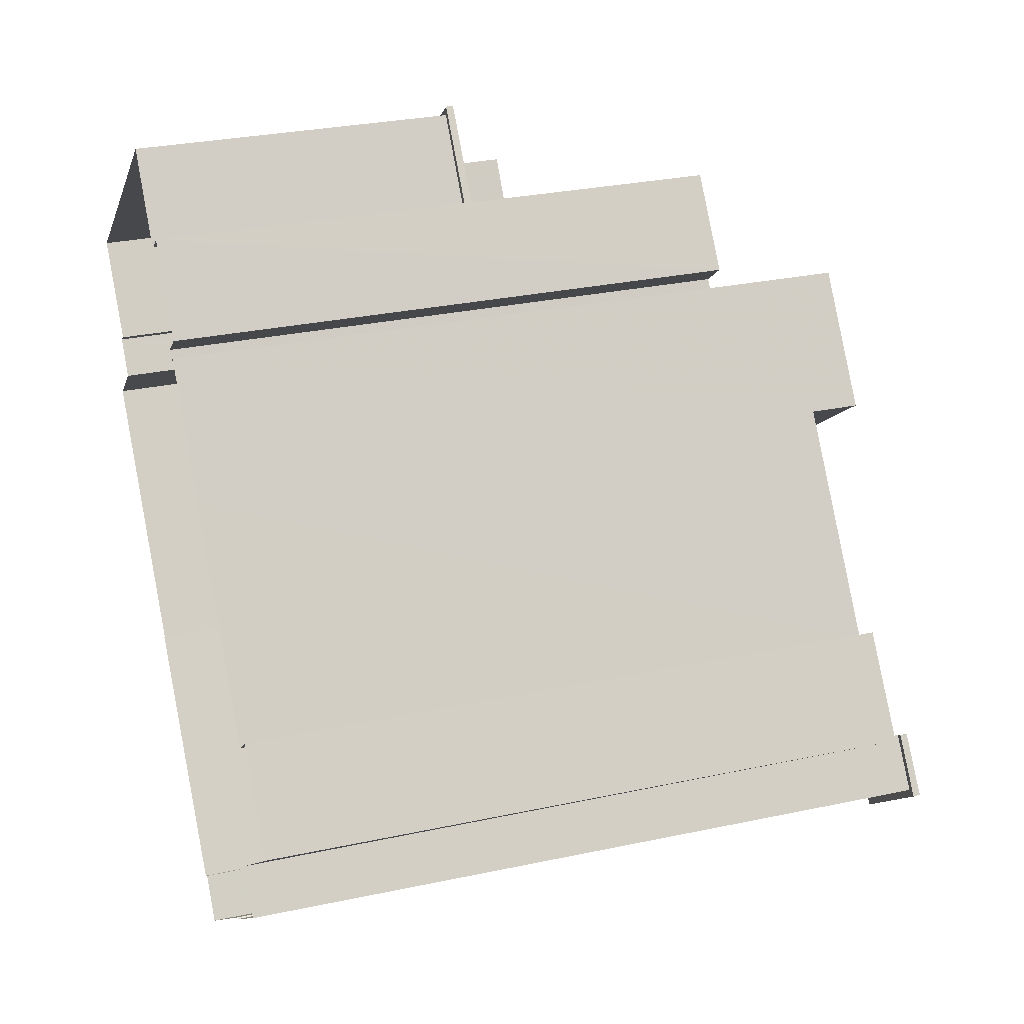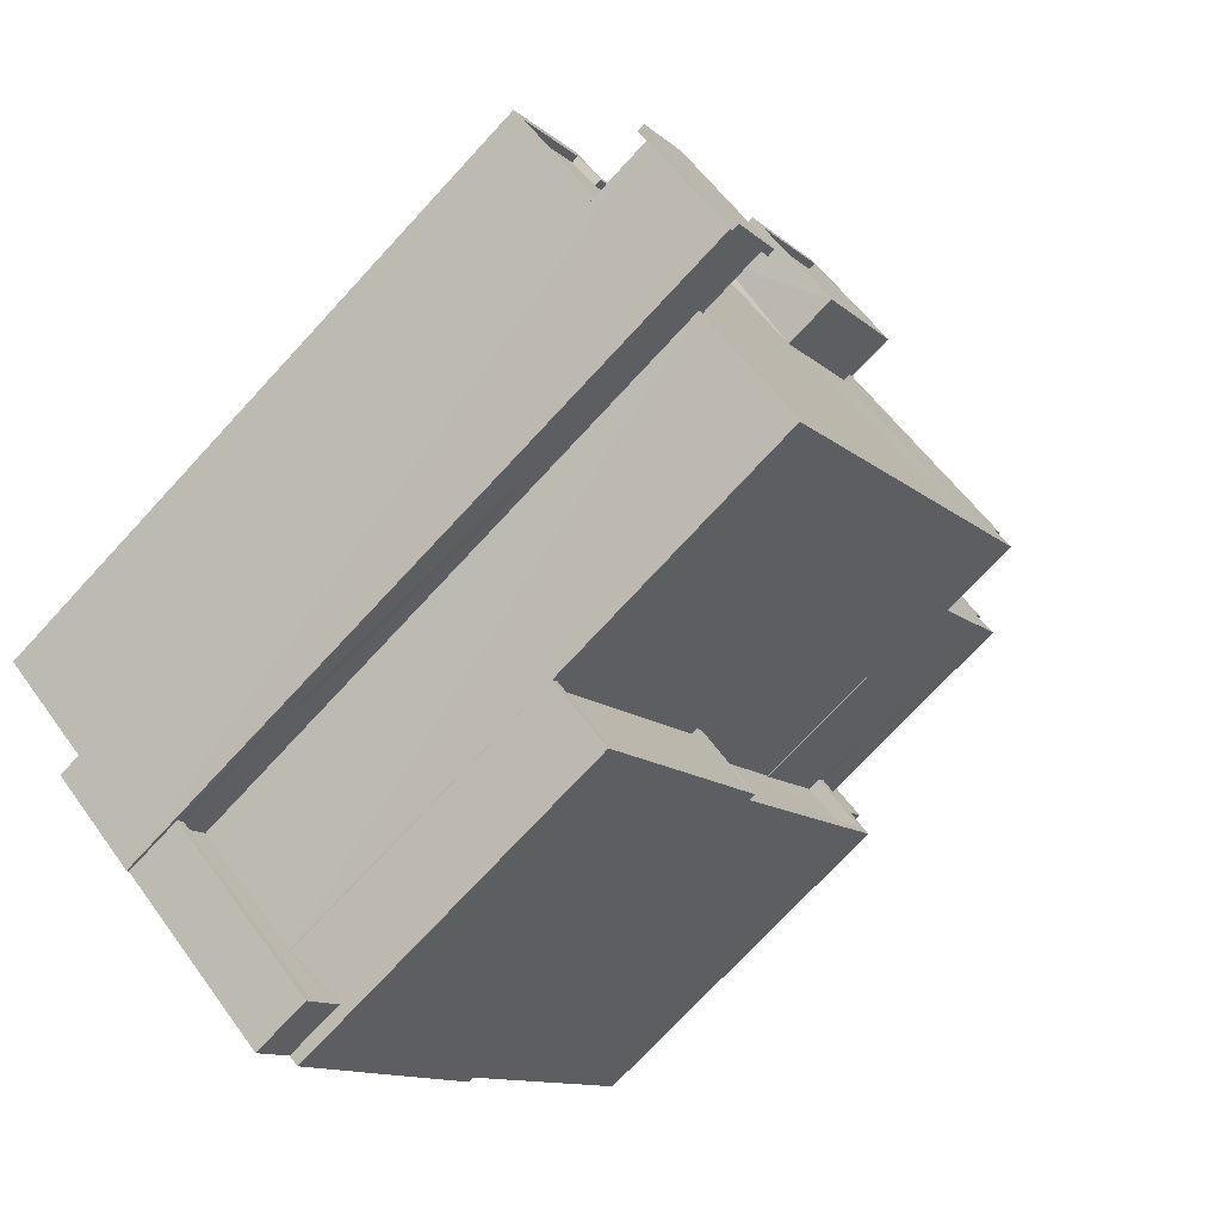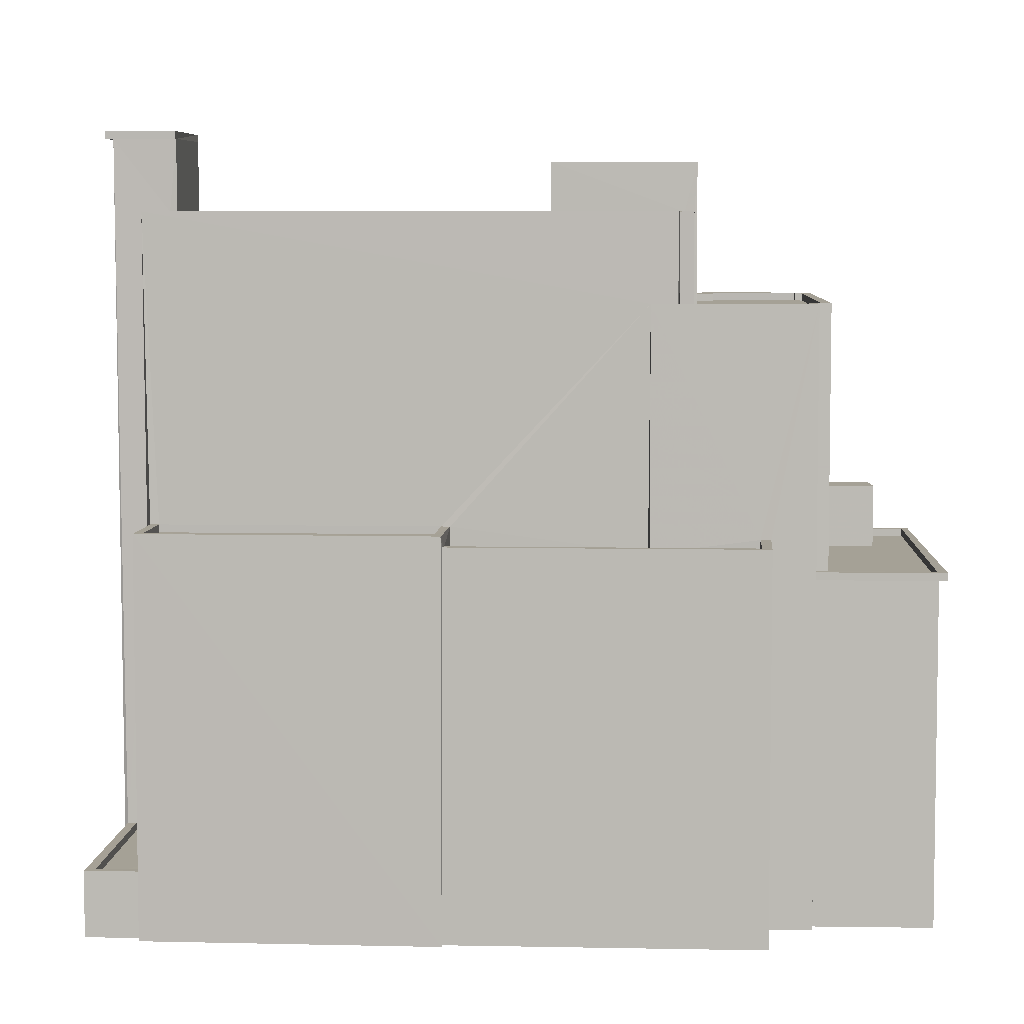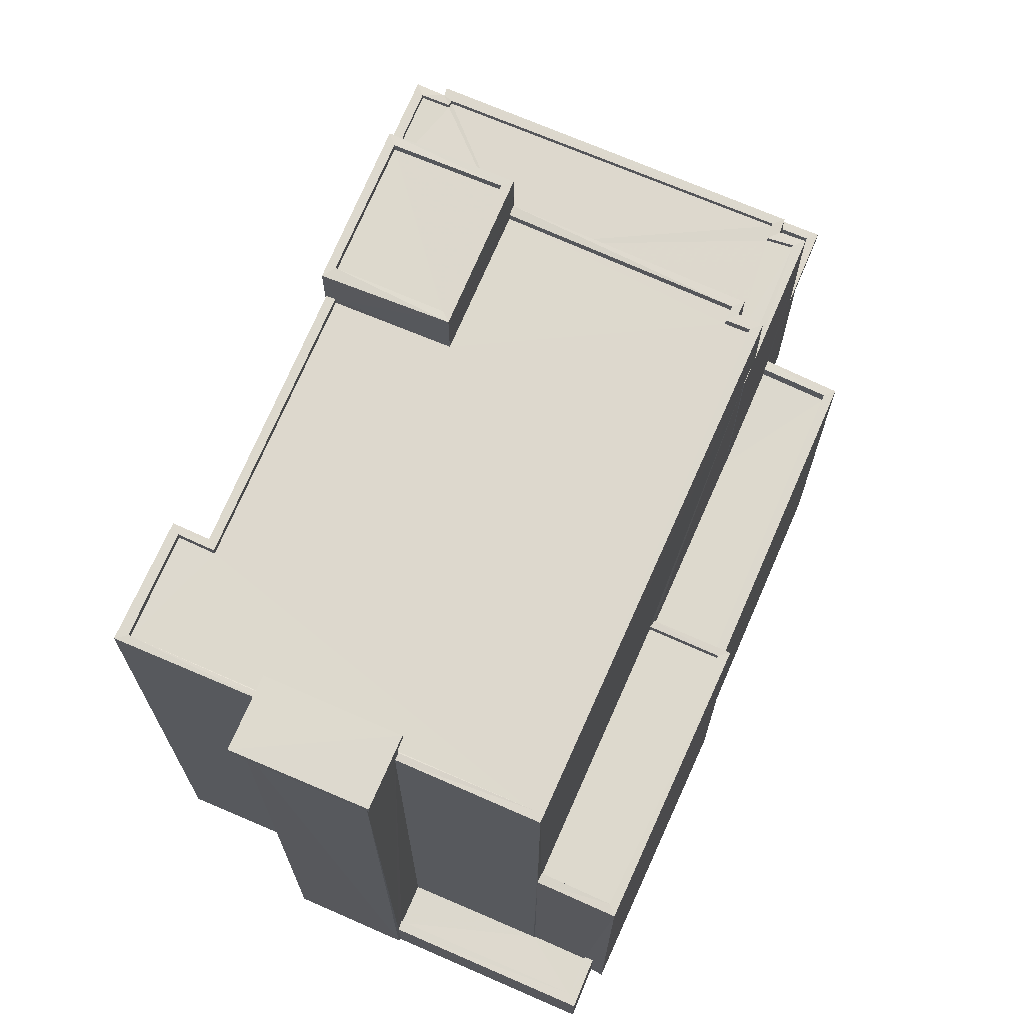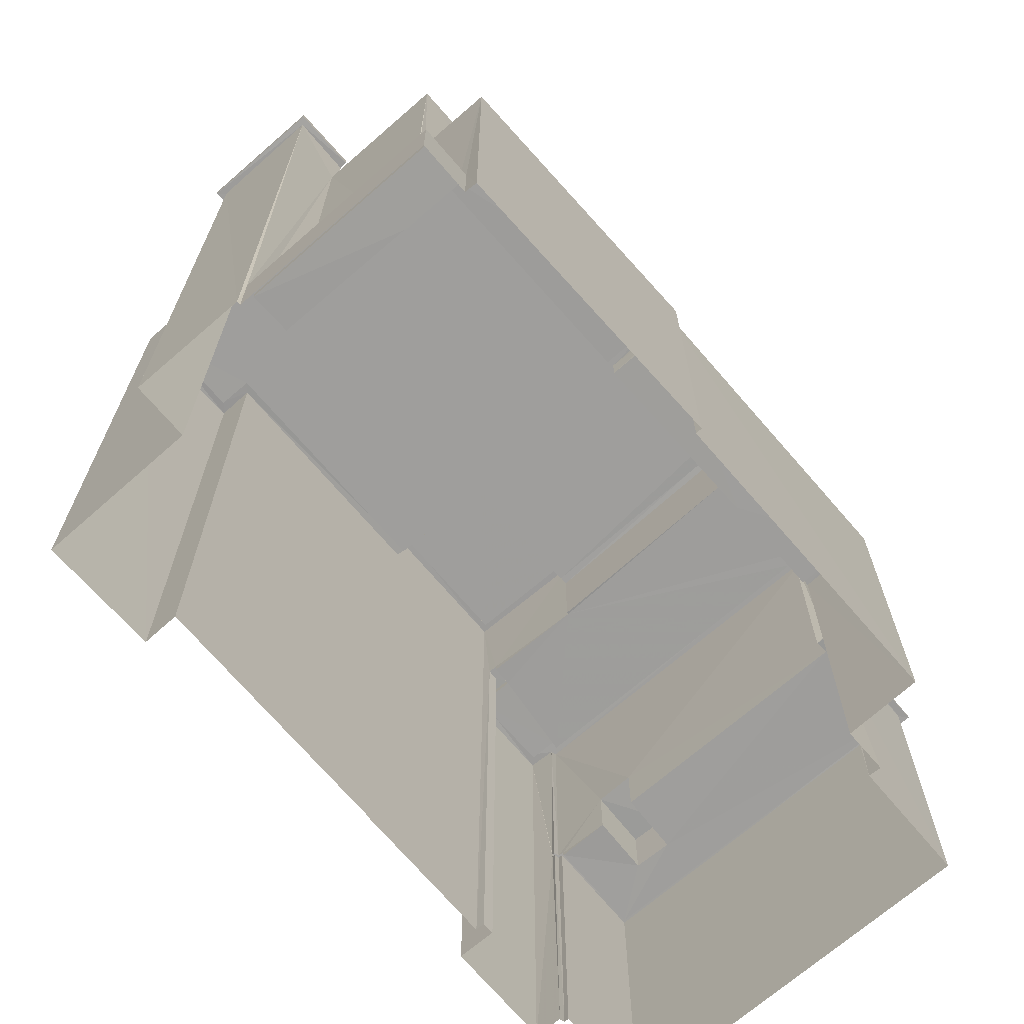
<metadata>
{"format":"obj","ext":"obj","renderer":"f3d","projection":"perspective","resolution":1024,"background":"white","views":[{"elev":29.0,"azim":-107.7,"up":"+Y"},{"elev":-73.5,"azim":-42.7,"up":"+Y"},{"elev":6.1,"azim":55.3,"up":"+Z"},{"elev":72.2,"azim":-14.4,"up":"+Z"},{"elev":-70.8,"azim":3.1,"up":"+Z"}]}
</metadata>
<code>
v 1.196e+05 7.866e+05 23.74
v 1.196e+05 7.866e+05 23.74
v 1.196e+05 7.866e+05 23.74
v 1.196e+05 7.866e+05 23.74
v 1.196e+05 7.866e+05 23.74
v 1.196e+05 7.866e+05 23.74
v 1.196e+05 7.866e+05 23.74
v 1.196e+05 7.866e+05 23.73
v 1.196e+05 7.866e+05 23.73
v 1.196e+05 7.866e+05 23.74
v 1.196e+05 7.866e+05 23.74
v 1.196e+05 7.866e+05 23.74
v 1.196e+05 7.866e+05 23.74
v 1.196e+05 7.866e+05 23.73
v 1.196e+05 7.866e+05 23.74
v 1.196e+05 7.866e+05 23.73
v 1.196e+05 7.866e+05 23.73
v 1.196e+05 7.866e+05 23.73
v 1.196e+05 7.866e+05 23.74
v 1.196e+05 7.866e+05 23.74
v 1.196e+05 7.866e+05 23.74
v 1.196e+05 7.866e+05 23.74
v 1.196e+05 7.866e+05 23.73
v 1.196e+05 7.866e+05 23.73
v 1.196e+05 7.866e+05 23.74
v 1.196e+05 7.866e+05 23.73
v 1.196e+05 7.866e+05 23.73
v 1.196e+05 7.866e+05 23.74
v 1.196e+05 7.866e+05 48.57
v 1.196e+05 7.866e+05 48.57
v 1.196e+05 7.866e+05 48.57
v 1.196e+05 7.866e+05 48.57
v 1.196e+05 7.866e+05 48.57
v 1.196e+05 7.866e+05 48.57
v 1.196e+05 7.866e+05 48.57
v 1.196e+05 7.866e+05 48.57
v 1.196e+05 7.866e+05 34.81
v 1.196e+05 7.866e+05 34.81
v 1.196e+05 7.866e+05 34.81
v 1.196e+05 7.866e+05 34.8
v 1.196e+05 7.866e+05 34.8
v 1.196e+05 7.866e+05 34.81
v 1.196e+05 7.866e+05 34.8
v 1.196e+05 7.866e+05 34.8
v 1.196e+05 7.866e+05 34.81
v 1.196e+05 7.866e+05 34.81
v 1.196e+05 7.866e+05 25.59
v 1.196e+05 7.866e+05 25.59
v 1.196e+05 7.866e+05 25.59
v 1.196e+05 7.866e+05 25.59
v 1.196e+05 7.866e+05 25.59
v 1.196e+05 7.866e+05 25.59
v 1.196e+05 7.866e+05 25.84
v 1.196e+05 7.866e+05 25.84
v 1.196e+05 7.866e+05 25.84
v 1.196e+05 7.866e+05 25.84
v 1.196e+05 7.866e+05 25.84
v 1.196e+05 7.866e+05 25.84
v 1.196e+05 7.866e+05 36.43
v 1.196e+05 7.866e+05 36.43
v 1.196e+05 7.866e+05 36.43
v 1.196e+05 7.866e+05 36.43
v 1.196e+05 7.866e+05 36.43
v 1.196e+05 7.866e+05 36.43
v 1.196e+05 7.866e+05 36.43
v 1.196e+05 7.866e+05 36.43
v 1.196e+05 7.866e+05 36.18
v 1.196e+05 7.866e+05 36.18
v 1.196e+05 7.866e+05 36.18
v 1.196e+05 7.866e+05 36.18
v 1.196e+05 7.866e+05 35.62
v 1.196e+05 7.866e+05 35.62
v 1.196e+05 7.866e+05 35.62
v 1.196e+05 7.866e+05 35.62
v 1.196e+05 7.866e+05 35.62
v 1.196e+05 7.866e+05 35.62
v 1.196e+05 7.866e+05 36.07
v 1.196e+05 7.866e+05 36.07
v 1.196e+05 7.866e+05 36.07
v 1.196e+05 7.866e+05 36.07
v 1.196e+05 7.866e+05 36.07
v 1.196e+05 7.866e+05 36.07
v 1.196e+05 7.866e+05 48.82
v 1.196e+05 7.866e+05 48.82
v 1.196e+05 7.866e+05 48.82
v 1.196e+05 7.866e+05 48.82
v 1.196e+05 7.866e+05 43.38
v 1.196e+05 7.866e+05 43.38
v 1.196e+05 7.866e+05 43.38
v 1.196e+05 7.866e+05 43.38
v 1.196e+05 7.866e+05 43.38
v 1.196e+05 7.866e+05 43.38
v 1.196e+05 7.866e+05 43.37
v 1.196e+05 7.866e+05 43.37
v 1.196e+05 7.866e+05 43.37
v 1.196e+05 7.866e+05 43.38
v 1.196e+05 7.866e+05 43.38
v 1.196e+05 7.866e+05 43.38
v 1.196e+05 7.866e+05 43.38
v 1.196e+05 7.866e+05 43.37
v 1.196e+05 7.866e+05 43.37
v 1.196e+05 7.866e+05 43.37
v 1.196e+05 7.866e+05 43.37
v 1.196e+05 7.866e+05 43.37
v 1.196e+05 7.866e+05 43.37
v 1.196e+05 7.866e+05 43.37
v 1.196e+05 7.866e+05 43.38
v 1.196e+05 7.866e+05 43.38
v 1.196e+05 7.866e+05 43.13
v 1.196e+05 7.866e+05 43.13
v 1.196e+05 7.866e+05 43.13
v 1.196e+05 7.866e+05 43.13
v 1.196e+05 7.866e+05 43.13
v 1.196e+05 7.866e+05 43.13
v 1.196e+05 7.866e+05 43.12
v 1.196e+05 7.866e+05 43.12
v 1.196e+05 7.866e+05 43.12
v 1.196e+05 7.866e+05 43.13
v 1.196e+05 7.866e+05 43.12
v 1.196e+05 7.866e+05 43.13
v 1.196e+05 7.866e+05 43.12
v 1.196e+05 7.866e+05 43.12
v 1.196e+05 7.866e+05 36.86
v 1.196e+05 7.866e+05 36.86
v 1.196e+05 7.866e+05 36.86
v 1.196e+05 7.866e+05 36.86
v 1.196e+05 7.866e+05 34.8
v 1.196e+05 7.866e+05 34.8
v 1.196e+05 7.866e+05 34.8
v 1.196e+05 7.866e+05 34.8
v 1.196e+05 7.866e+05 34.81
v 1.196e+05 7.866e+05 34.81
v 1.196e+05 7.866e+05 34.81
v 1.196e+05 7.866e+05 34.81
v 1.196e+05 7.866e+05 34.81
v 1.196e+05 7.866e+05 34.81
v 1.196e+05 7.866e+05 35.05
v 1.196e+05 7.866e+05 35.05
v 1.196e+05 7.866e+05 35.05
v 1.196e+05 7.866e+05 35.05
v 1.196e+05 7.866e+05 35.06
v 1.196e+05 7.866e+05 35.06
v 1.196e+05 7.866e+05 35.06
v 1.196e+05 7.866e+05 35.06
v 1.196e+05 7.866e+05 35.06
v 1.196e+05 7.866e+05 35.06
v 1.196e+05 7.866e+05 47.9
v 1.196e+05 7.866e+05 47.9
v 1.196e+05 7.866e+05 47.9
v 1.196e+05 7.866e+05 47.9
v 1.196e+05 7.866e+05 47.9
v 1.196e+05 7.866e+05 47.9
v 1.196e+05 7.866e+05 47.65
v 1.196e+05 7.866e+05 47.65
v 1.196e+05 7.866e+05 47.65
v 1.196e+05 7.866e+05 47.65
v 1.196e+05 7.866e+05 47.9
v 1.196e+05 7.866e+05 47.9
v 1.196e+05 7.866e+05 45.96
v 1.196e+05 7.866e+05 45.96
v 1.196e+05 7.866e+05 45.97
v 1.196e+05 7.866e+05 45.96
v 1.196e+05 7.866e+05 45.96
v 1.196e+05 7.866e+05 45.96
v 1.196e+05 7.866e+05 45.97
v 1.196e+05 7.866e+05 45.97
v 1.196e+05 7.866e+05 45.96
v 1.196e+05 7.866e+05 45.96
v 1.196e+05 7.866e+05 46.21
v 1.196e+05 7.866e+05 46.21
v 1.196e+05 7.866e+05 46.21
v 1.196e+05 7.866e+05 46.21
v 1.196e+05 7.866e+05 46.21
v 1.196e+05 7.866e+05 46.21
v 1.196e+05 7.866e+05 46.21
v 1.196e+05 7.866e+05 46.21
v 1.196e+05 7.866e+05 46.21
v 1.196e+05 7.866e+05 46.21
v 1.196e+05 7.866e+05 46.22
v 1.196e+05 7.866e+05 46.22
v 1.196e+05 7.866e+05 46.22
v 1.196e+05 7.866e+05 46.22
v 1.196e+05 7.866e+05 46.22
v 1.196e+05 7.866e+05 46.21
v 1.196e+05 7.866e+05 46.21
v 1.196e+05 7.866e+05 46.21
v 1.196e+05 7.866e+05 46.21
v 1.196e+05 7.866e+05 46.21
v 1.196e+05 7.866e+05 46.21
v 1.196e+05 7.866e+05 46.22
f 1 2 3
f 4 5 1
f 6 5 4
f 3 2 7
f 8 9 4
f 10 11 12
f 13 14 15
f 16 8 17
f 16 17 18
f 19 15 11
f 20 21 22
f 23 17 24
f 11 25 12
f 17 3 20
f 26 24 27
f 14 27 15
f 28 20 22
f 25 24 28
f 17 1 3
f 17 4 1
f 17 8 4
f 15 25 11
f 17 20 24
f 25 27 24
f 15 27 25
f 24 20 28
f 29 30 31
f 32 33 34
f 31 34 35
f 29 31 35
f 34 33 36
f 35 34 36
f 37 38 39
f 38 40 41
f 37 39 42
f 41 43 44
f 41 40 43
f 39 45 46
f 45 38 41
f 38 45 39
f 47 48 49
f 49 48 50
f 47 51 48
f 50 48 52
f 53 54 55
f 56 55 57
f 57 55 58
f 55 54 58
f 59 60 61
f 62 63 64
f 60 65 61
f 66 63 62
f 61 65 64
f 63 61 64
f 67 68 69
f 70 67 69
f 71 72 73
f 72 71 74
f 75 74 71
f 75 71 76
f 77 78 79
f 80 79 81
f 81 79 82
f 79 78 82
f 83 84 85
f 83 86 84
f 87 88 89
f 90 91 88
f 92 91 90
f 93 94 95
f 96 97 98
f 99 97 92
f 100 101 96
f 102 94 93
f 94 103 104
f 105 103 102
f 101 100 105
f 105 106 103
f 87 107 88
f 88 107 90
f 106 105 100
f 90 99 92
f 108 97 99
f 96 98 100
f 108 98 97
f 102 103 94
f 109 110 111
f 112 109 113
f 114 112 113
f 115 116 117
f 118 113 111
f 118 111 119
f 111 120 116
f 121 116 115
f 122 116 121
f 119 111 122
f 113 109 111
f 122 111 116
f 123 124 125
f 123 126 124
f 127 128 129
f 128 130 129
f 131 132 133
f 133 132 134
f 135 130 134
f 136 129 135
f 132 135 134
f 129 130 135
f 137 138 139
f 138 140 139
f 141 142 143
f 143 142 144
f 139 140 144
f 142 145 146
f 146 139 144
f 142 146 144
f 147 148 149
f 150 147 151
f 151 147 152
f 149 152 147
f 153 154 155
f 156 153 155
f 157 150 151
f 148 157 149
f 149 157 158
f 151 158 157
f 159 160 161
f 162 163 159
f 164 163 162
f 161 165 166
f 167 162 168
f 168 161 166
f 168 159 161
f 162 159 168
f 169 170 171
f 172 170 169
f 173 174 172
f 175 174 173
f 169 171 176
f 177 175 178
f 179 180 181
f 182 179 183
f 182 184 185
f 180 186 181
f 187 177 178
f 188 172 169
f 181 189 187
f 181 186 189
f 188 173 172
f 175 173 178
f 190 184 182
f 181 187 178
f 190 182 183
f 183 179 181
f 47 55 56
f 47 49 55
f 53 55 49
f 50 53 49
f 54 9 58
f 54 4 9
f 58 9 8
f 57 58 8
f 56 60 51
f 60 56 65
f 65 57 16
f 51 47 56
f 16 57 8
f 56 57 65
f 74 75 77
f 17 78 18
f 75 62 77
f 18 78 64
f 77 62 64
f 78 77 64
f 65 18 64
f 65 16 18
f 59 61 68
f 67 59 68
f 66 69 63
f 66 70 69
f 61 69 68
f 61 63 69
f 72 79 80
f 73 72 80
f 77 79 72
f 74 77 72
f 23 78 17
f 23 82 78
f 81 82 23
f 24 81 23
f 187 32 177
f 53 52 177
f 50 52 53
f 4 54 6
f 177 32 34
f 6 54 34
f 54 53 177
f 54 177 34
f 6 31 5
f 6 34 31
f 30 186 31
f 31 186 5
f 30 189 186
f 5 186 1
f 33 32 84
f 84 32 85
f 29 85 30
f 30 32 187
f 30 187 189
f 85 32 30
f 83 29 35
f 83 85 29
f 86 36 33
f 84 86 33
f 83 35 36
f 86 83 36
f 80 93 71
f 93 80 102
f 102 81 26
f 71 73 80
f 26 81 24
f 80 81 102
f 105 137 127
f 127 137 128
f 43 26 27
f 102 137 105
f 44 43 27
f 43 102 26
f 102 138 137
f 138 102 43
f 42 11 37
f 11 10 37
f 141 143 97
f 97 143 92
f 37 10 92
f 143 37 92
f 89 88 25
f 28 89 25
f 91 12 25
f 88 91 25
f 91 92 10
f 12 91 10
f 42 19 11
f 42 39 19
f 15 19 39
f 46 15 39
f 95 71 93
f 95 76 71
f 142 141 97
f 96 142 97
f 126 129 136
f 129 126 101
f 131 133 145
f 131 145 123
f 96 101 126
f 96 126 123
f 142 96 123
f 145 142 123
f 105 129 101
f 105 127 129
f 106 119 122
f 106 100 119
f 106 122 121
f 103 106 121
f 104 103 121
f 115 104 121
f 87 109 107
f 87 110 109
f 90 109 112
f 90 107 109
f 90 112 114
f 99 90 114
f 99 114 113
f 108 99 113
f 108 113 118
f 98 108 118
f 119 98 118
f 119 100 98
f 123 125 132
f 131 123 132
f 135 132 125
f 124 135 125
f 126 135 124
f 126 136 135
f 137 139 130
f 128 137 130
f 145 134 146
f 145 133 134
f 130 146 134
f 130 139 146
f 43 40 140
f 138 43 140
f 144 140 40
f 38 144 40
f 143 144 38
f 37 143 38
f 46 45 13
f 15 46 13
f 45 41 14
f 13 45 14
f 44 14 41
f 44 27 14
f 111 110 87
f 148 111 87
f 89 28 22
f 148 87 157
f 89 22 157
f 87 89 157
f 21 20 185
f 21 185 150
f 150 184 147
f 160 159 184
f 184 159 147
f 185 184 150
f 22 150 157
f 22 21 150
f 120 111 171
f 111 148 171
f 163 176 159
f 159 176 147
f 176 148 147
f 171 148 176
f 156 158 153
f 156 149 158
f 152 149 156
f 155 152 156
f 151 152 155
f 154 151 155
f 153 151 154
f 153 158 151
f 1 180 2
f 1 186 180
f 180 7 2
f 180 179 7
f 179 3 7
f 179 182 3
f 20 182 185
f 20 3 182
f 172 116 170
f 172 117 116
f 115 117 104
f 94 104 174
f 174 104 172
f 104 117 172
f 75 76 62
f 51 60 48
f 94 174 95
f 76 95 62
f 175 48 60
f 95 174 175
f 70 59 67
f 59 175 60
f 62 95 66
f 59 70 66
f 95 175 66
f 66 175 59
f 177 48 175
f 177 52 48
f 116 171 170
f 116 120 171
f 176 164 169
f 176 163 164
f 188 164 162
f 188 169 164
f 188 162 167
f 173 188 167
f 178 167 168
f 178 173 167
f 181 178 168
f 166 181 168
f 181 166 165
f 183 181 165
f 183 165 161
f 190 183 161
f 160 190 161
f 160 184 190

</code>
